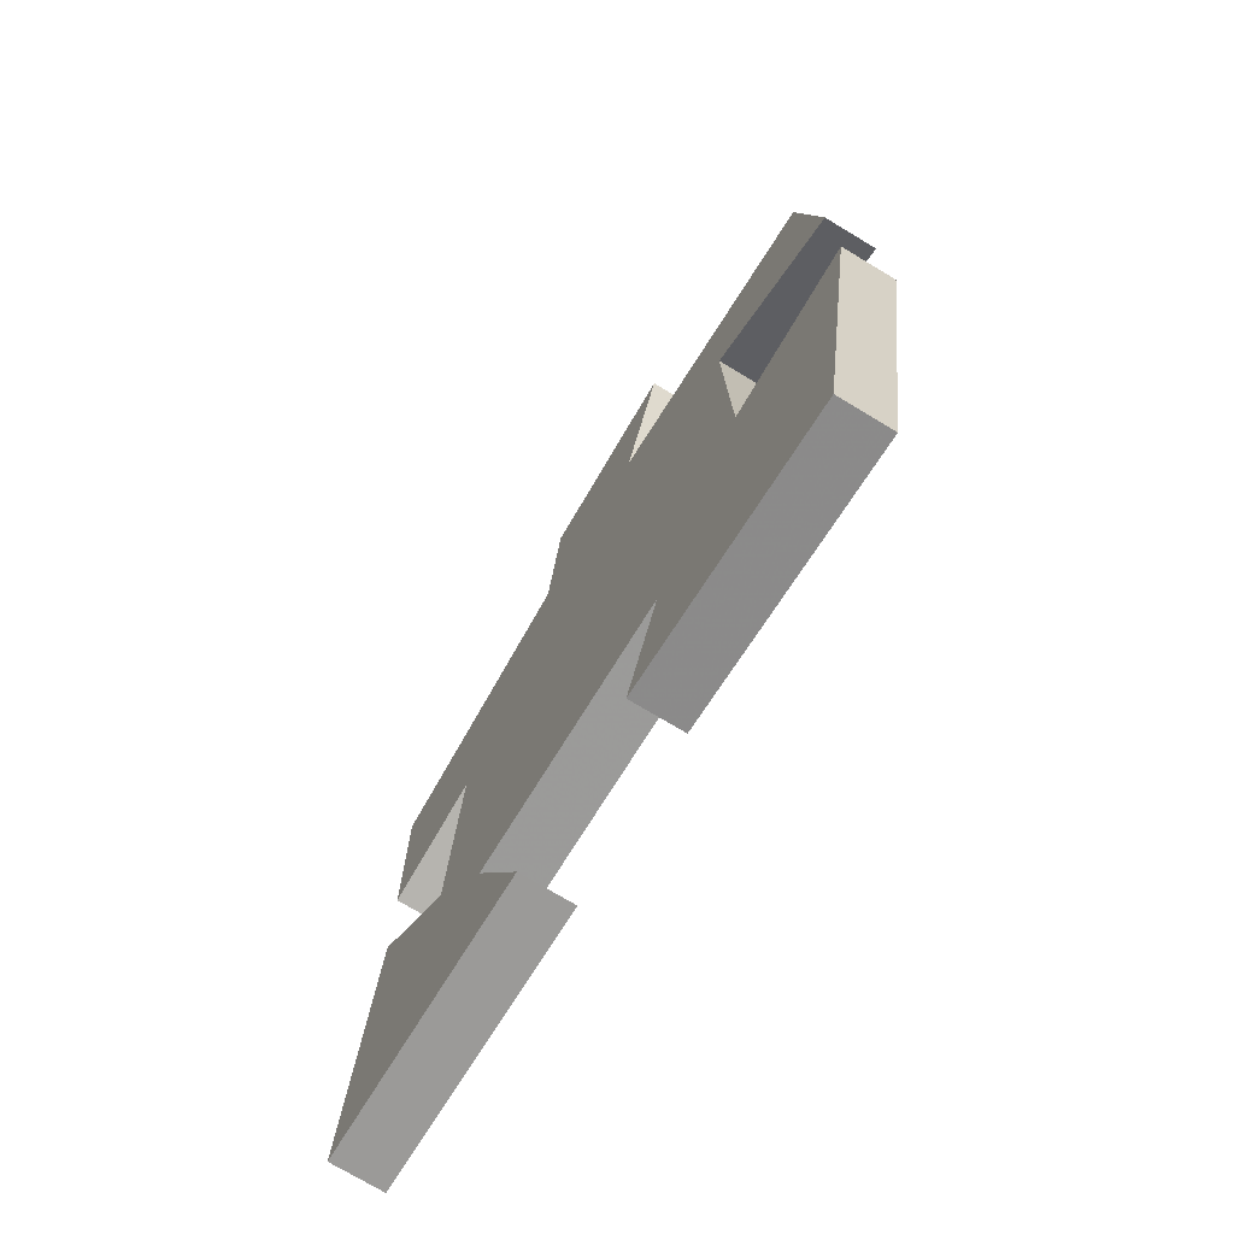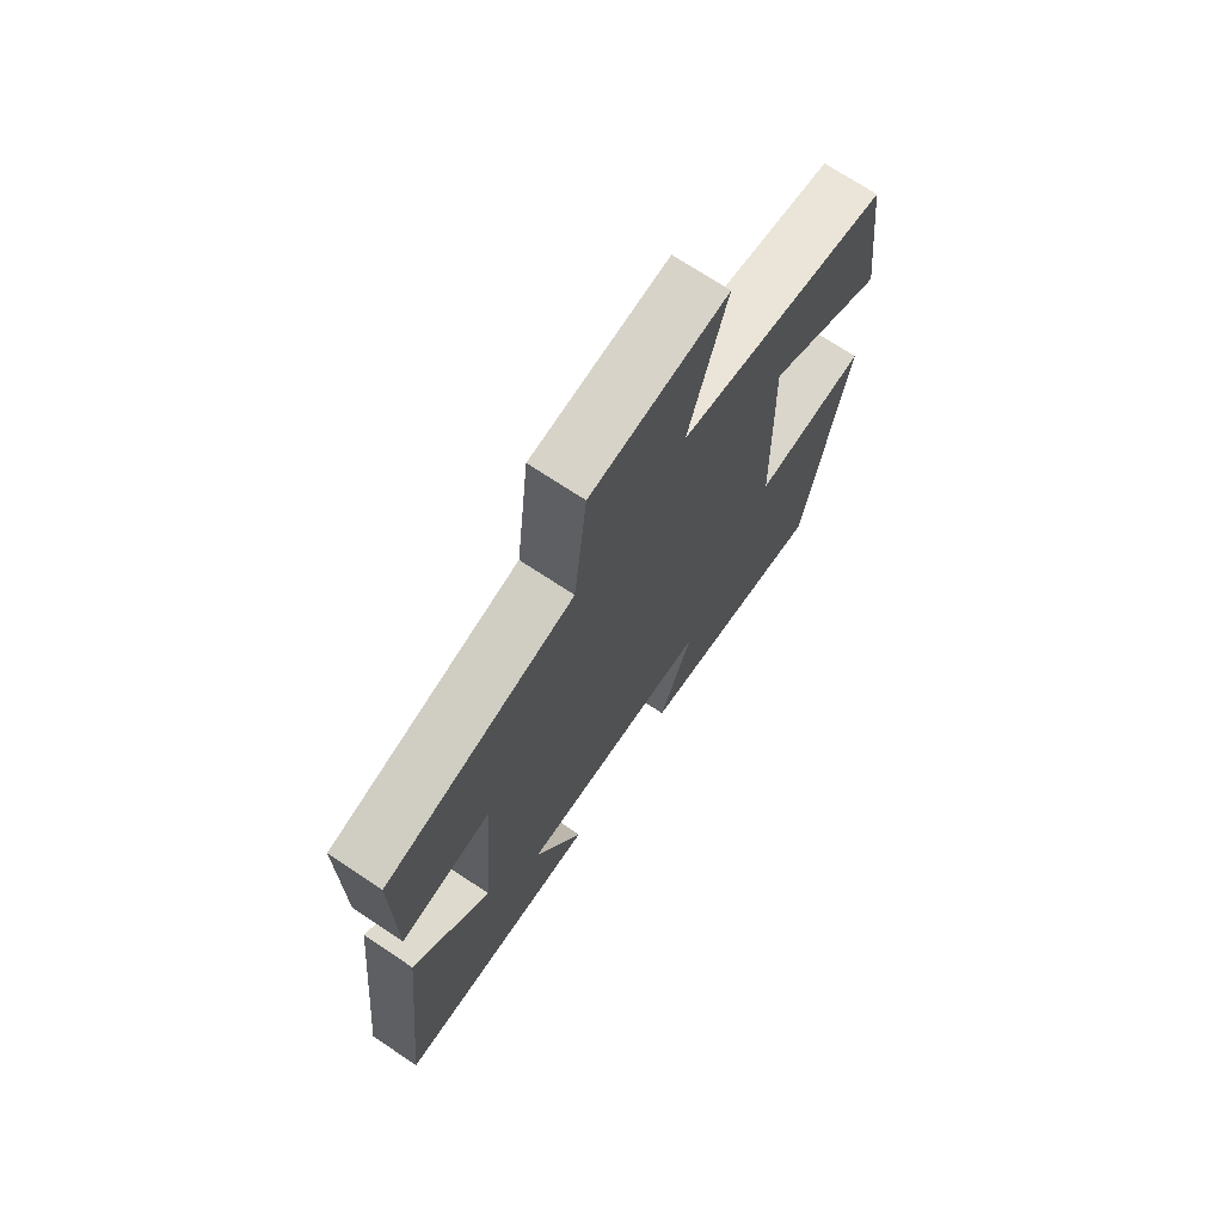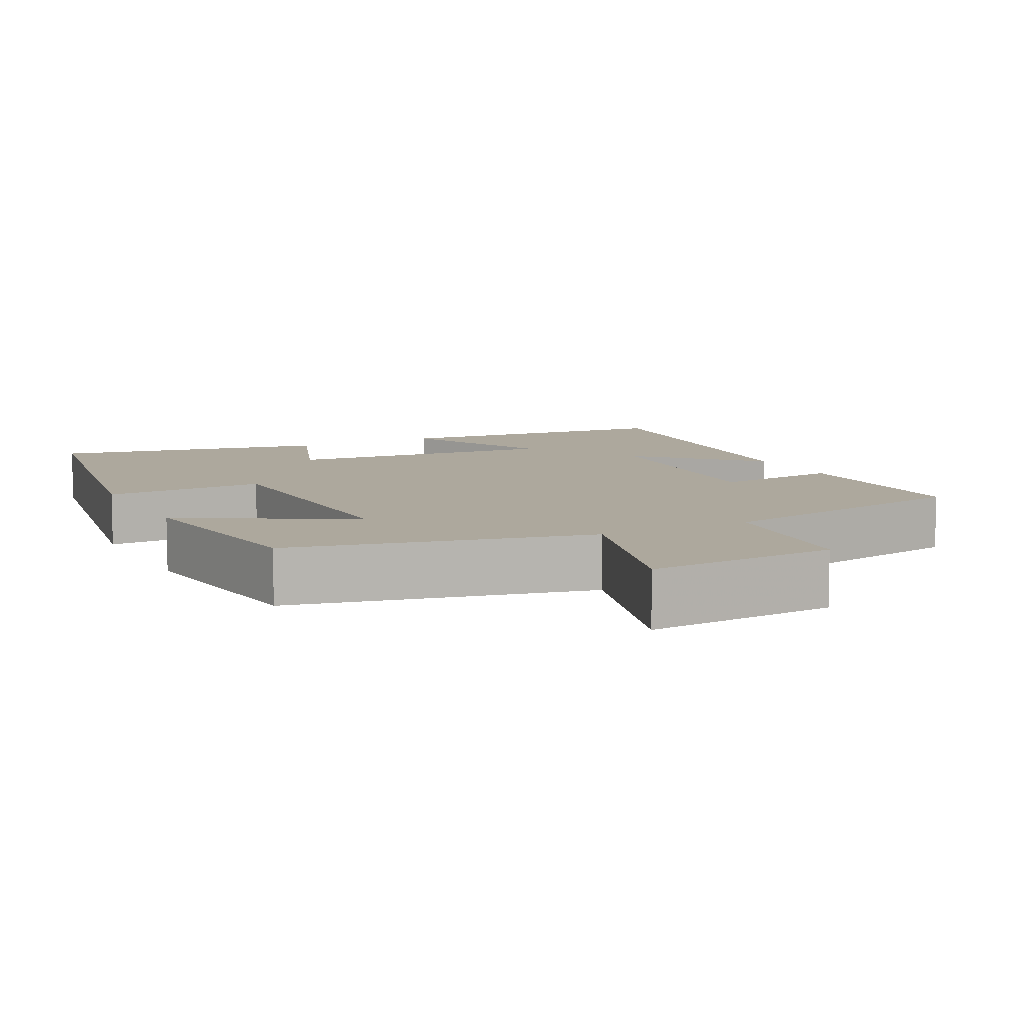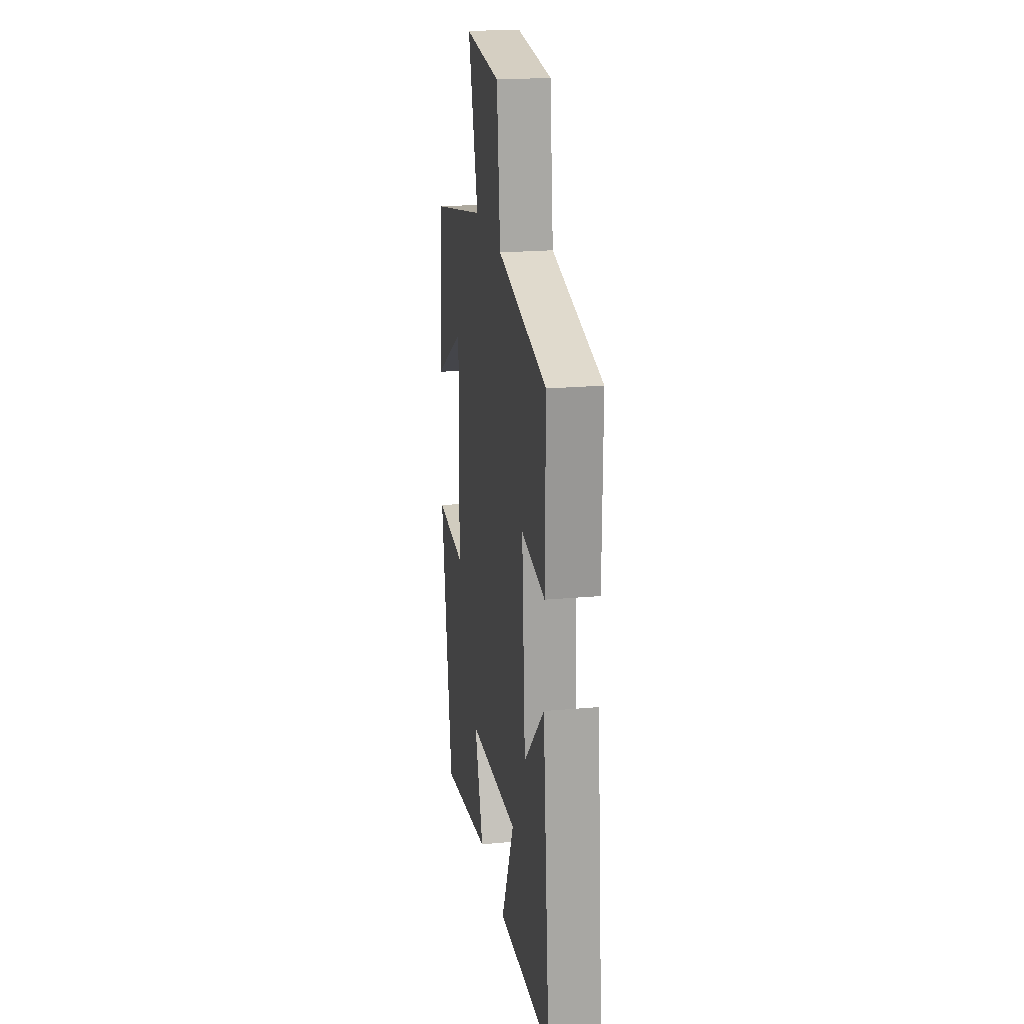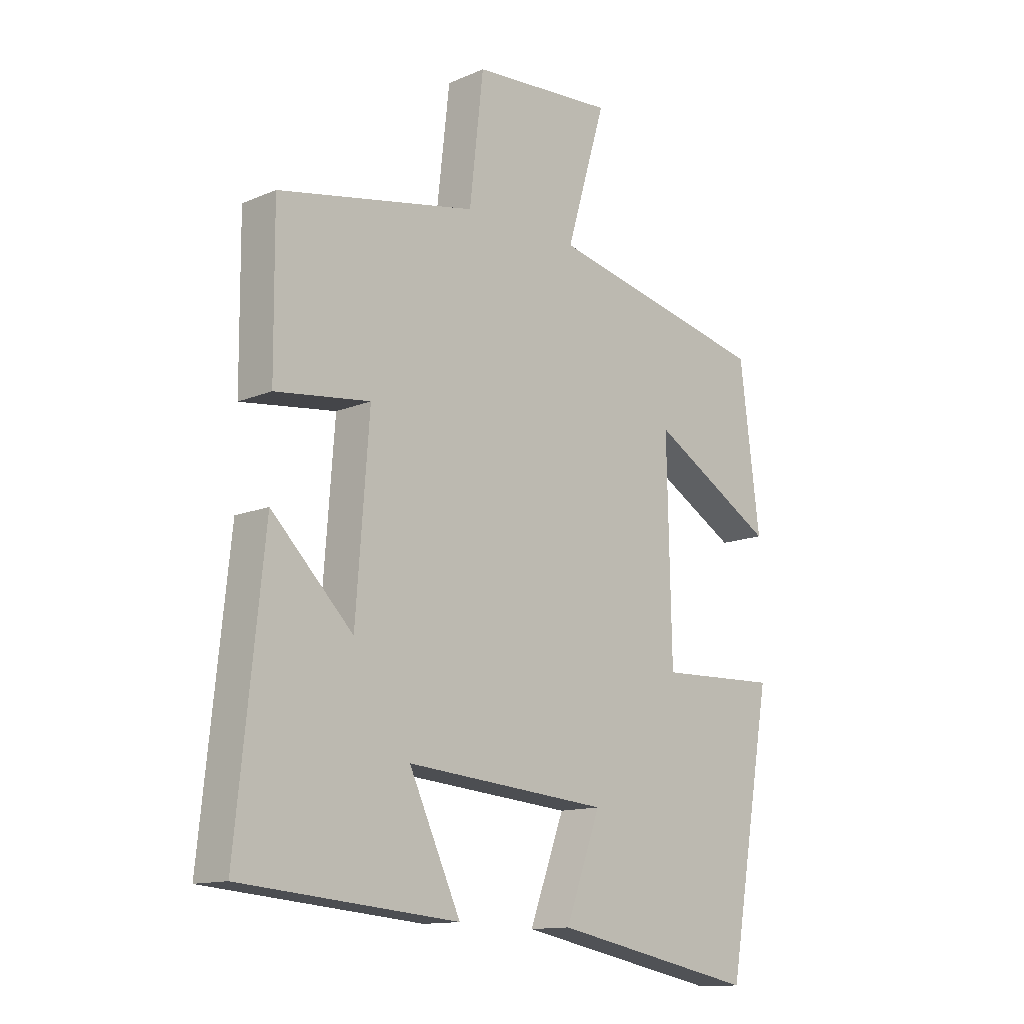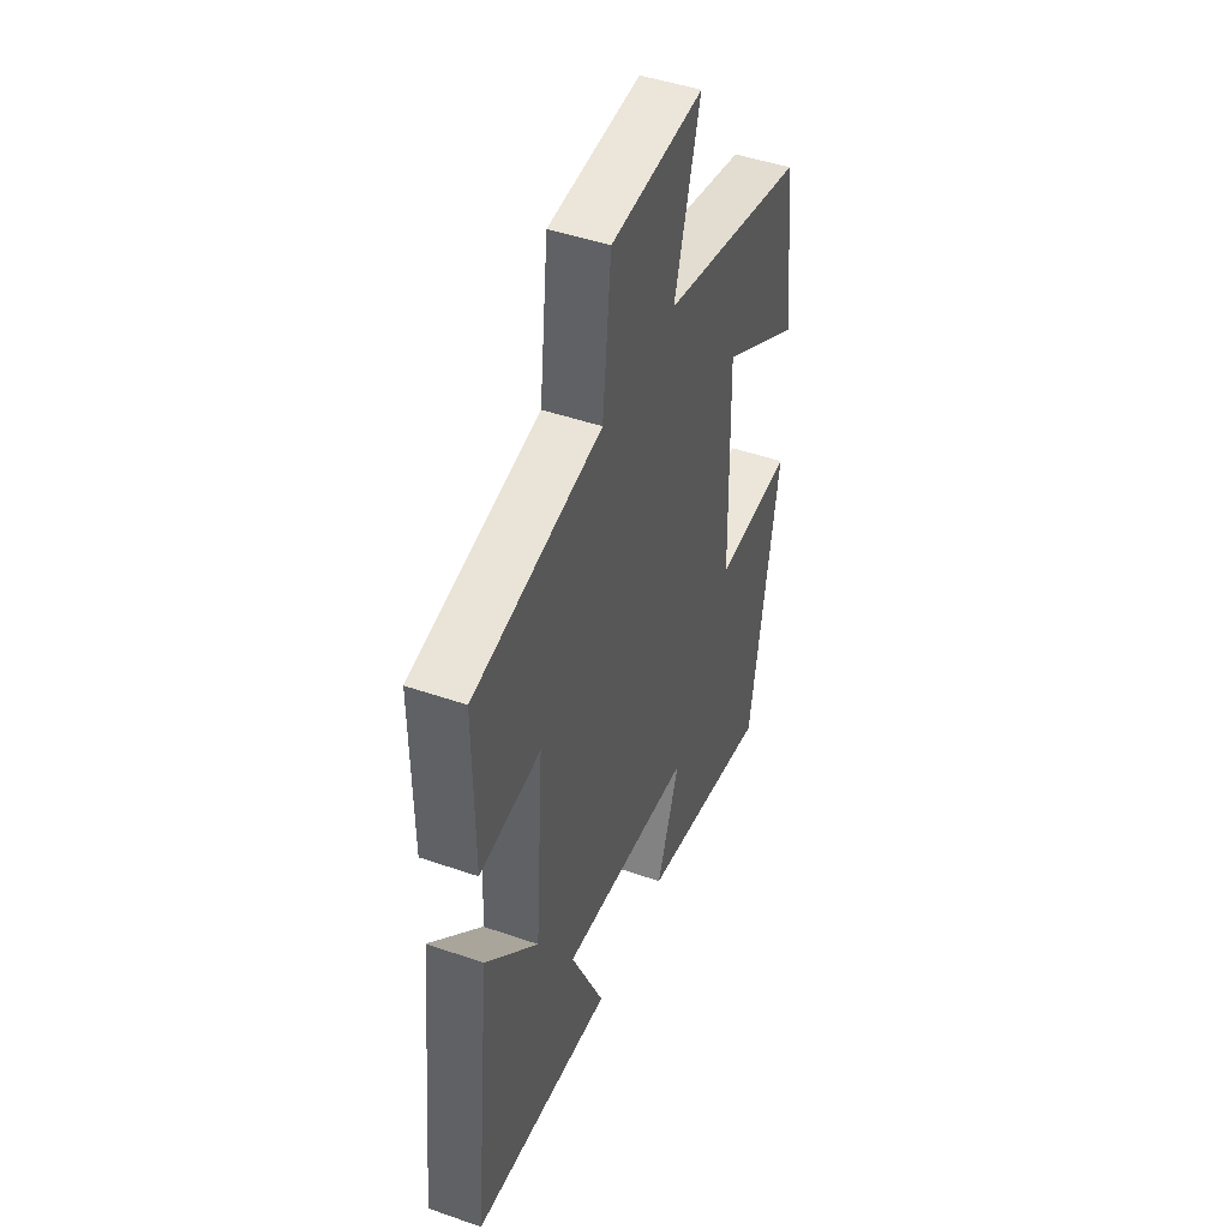
<metadata>
{"format":"obj","ext":"obj","renderer":"f3d","projection":"perspective","resolution":1024,"background":"white","views":[{"elev":-74.2,"azim":-121.0,"up":"+Z"},{"elev":71.6,"azim":123.6,"up":"+Z"},{"elev":8.7,"azim":-27.2,"up":"+Y"},{"elev":21.8,"azim":81.0,"up":"+Z"},{"elev":-13.0,"azim":134.3,"up":"+Z"},{"elev":46.2,"azim":111.7,"up":"+Z"}]}
</metadata>
<code>
v -0.419 0.07 -0.573
v -0.5 0.07 -0.109
v -0.284 0.07 -0.117
v -0.276 0.07 0.257
v -0.5 0.07 0.125
v -0.464 0.07 0.41
v -0.064 0.07 0.5
v -0.135 0.07 0.74
v 0.121 0.07 0.722
v 0.146 0.07 0.5
v 0.502 0.07 0.431
v 0.5 0.07 0.158
v 0.33 0.07 0.179
v 0.354 0.07 -0.141
v 0.5 0.07 0.006
v 0.549 0.07 -0.465
v 0.159 0.07 -0.5
v 0.252 0.07 -0.298
v -0.114 0.07 -0.33
v -0.051 0.07 -0.5
v -0.419 0 -0.573
v -0.5 0 -0.109
v -0.284 0 -0.117
v -0.276 0 0.257
v -0.5 0 0.125
v -0.464 0 0.41
v -0.064 0 0.5
v -0.135 0 0.74
v 0.121 0 0.722
v 0.146 0 0.5
v 0.502 0 0.431
v 0.5 0 0.158
v 0.33 0 0.179
v 0.354 0 -0.141
v 0.5 0 0.006
v 0.549 0 -0.465
v 0.159 0 -0.5
v 0.252 0 -0.298
v -0.114 0 -0.33
v -0.051 0 -0.5
f 1 2 3
f 20 1 3
f 19 20 3
f 18 19 3 4
f 16 17 18
f 15 16 18
f 14 15 18
f 13 14 18 4
f 12 13 4
f 11 12 4
f 10 11 4
f 7 8 9 10
f 7 10 4
f 4 5 6 7
f 23 22 21
f 23 21 40
f 23 40 39
f 24 23 39 38
f 38 37 36
f 38 36 35
f 38 35 34
f 24 38 34 33
f 24 33 32
f 24 32 31
f 24 31 30
f 30 29 28 27
f 24 30 27
f 27 26 25 24
f 1 21 22 2
f 2 22 23 3
f 3 23 24 4
f 4 24 25 5
f 5 25 26 6
f 6 26 27 7
f 7 27 28 8
f 8 28 29 9
f 9 29 30 10
f 10 30 31 11
f 11 31 32 12
f 12 32 33 13
f 13 33 34 14
f 14 34 35 15
f 15 35 36 16
f 16 36 37 17
f 17 37 38 18
f 18 38 39 19
f 19 39 40 20
f 20 40 21 1

</code>
